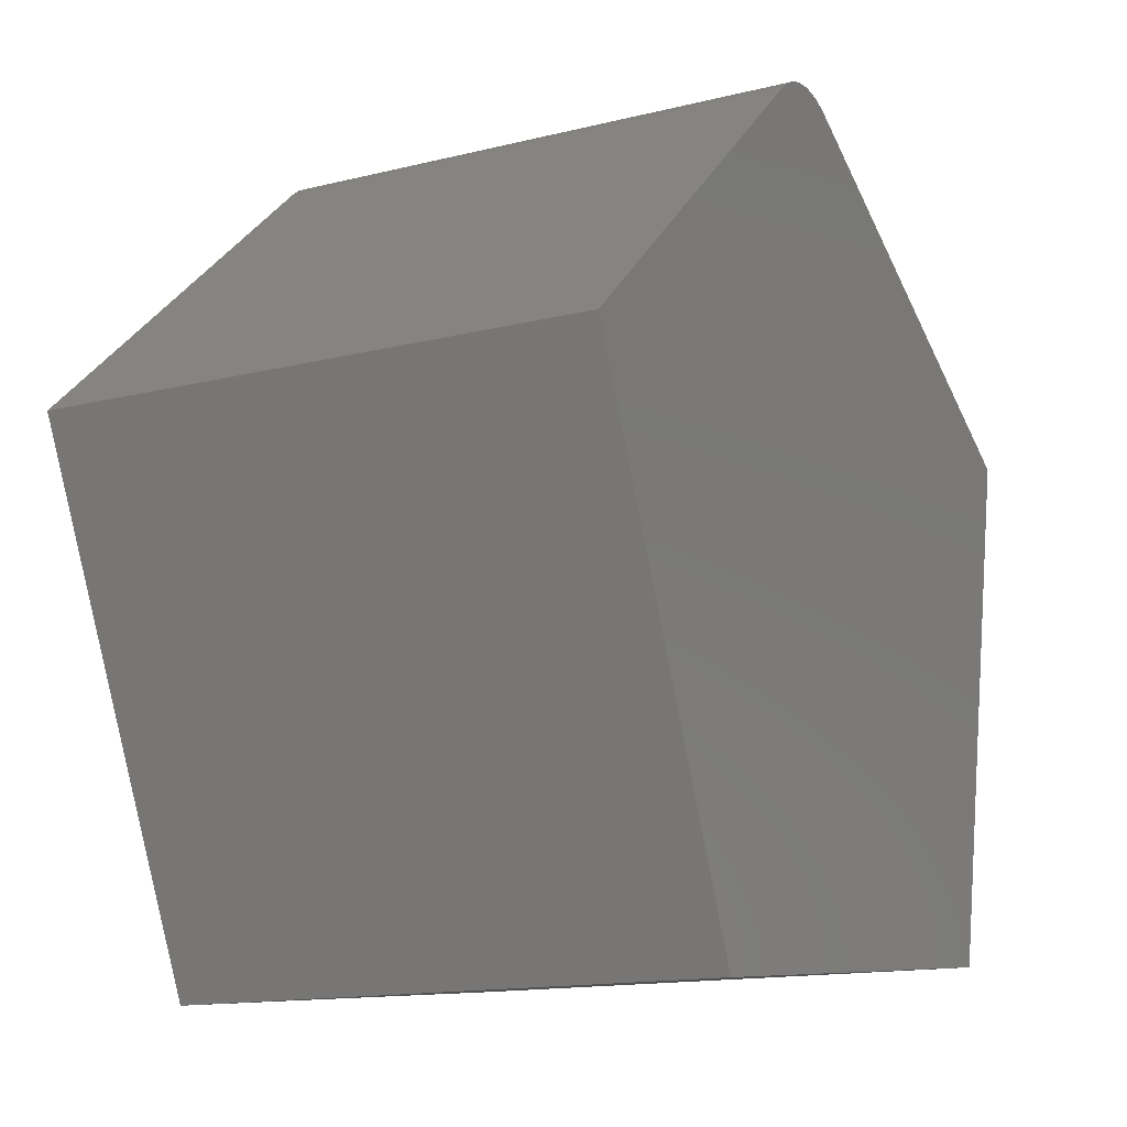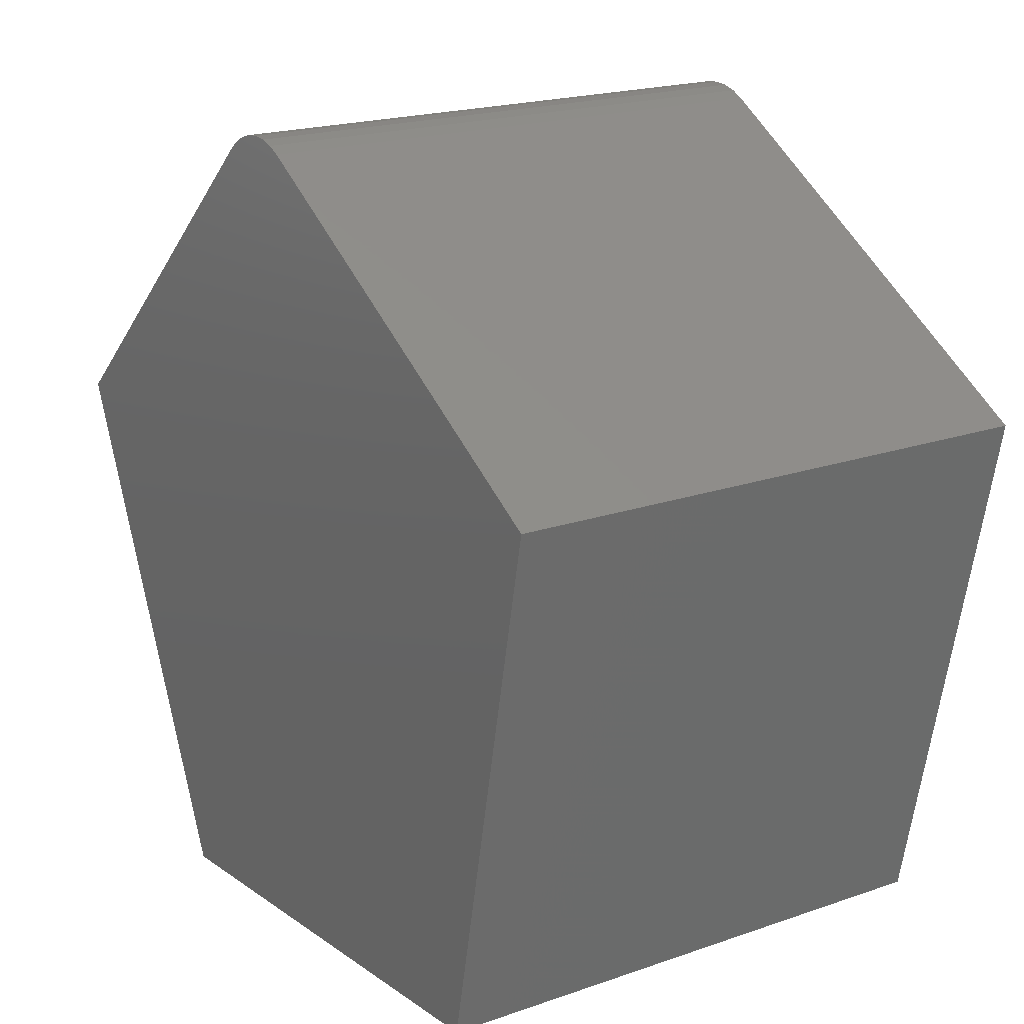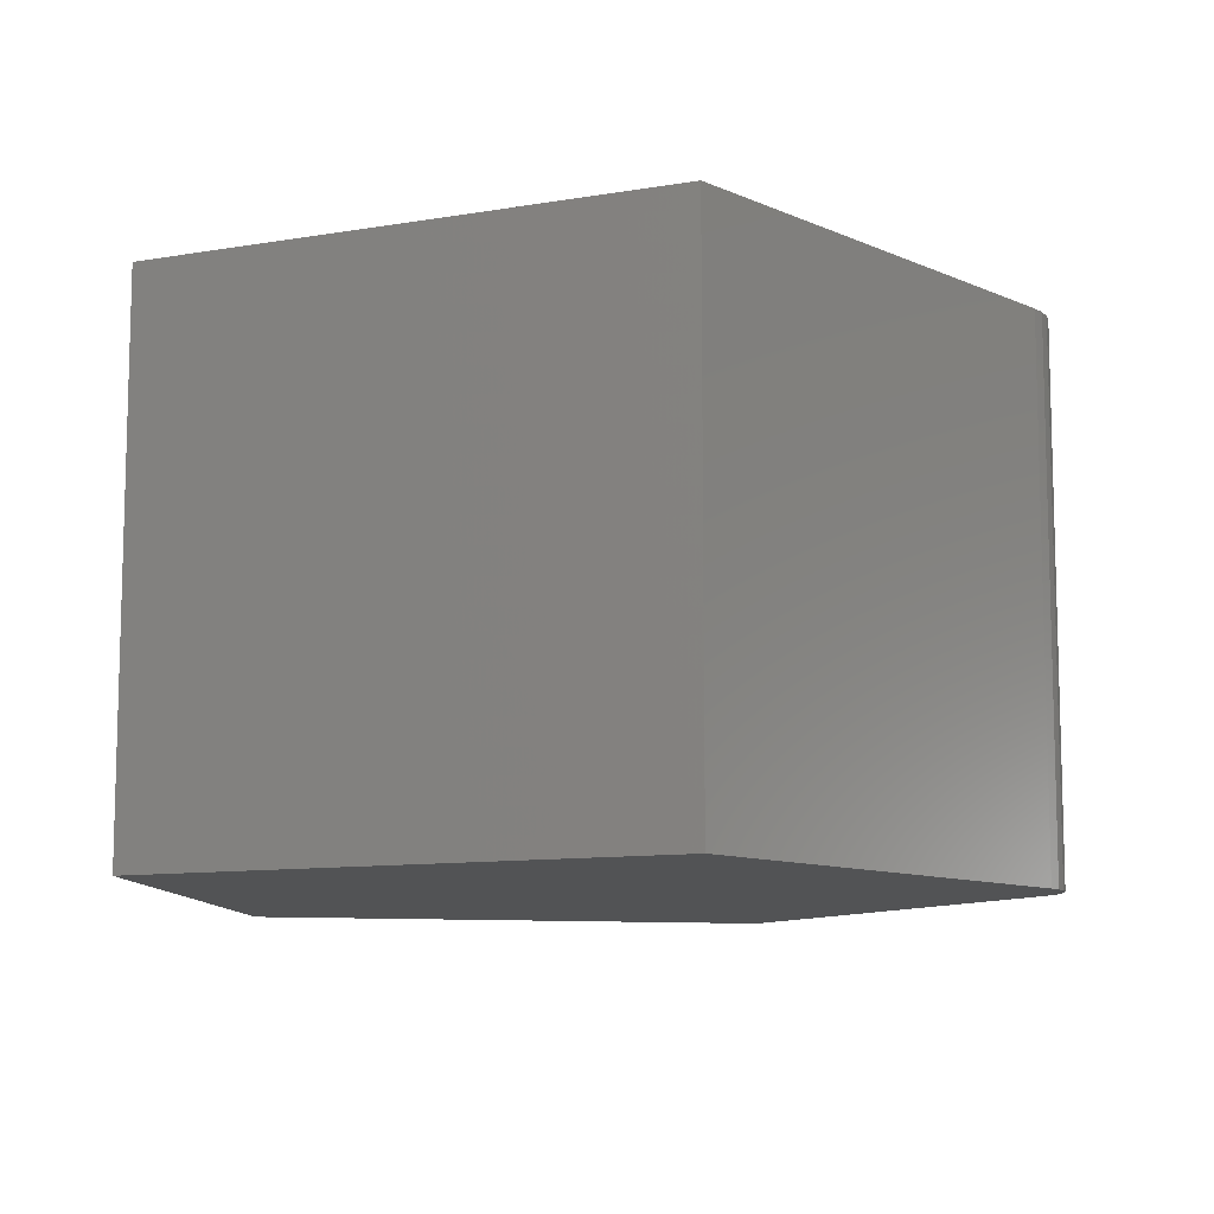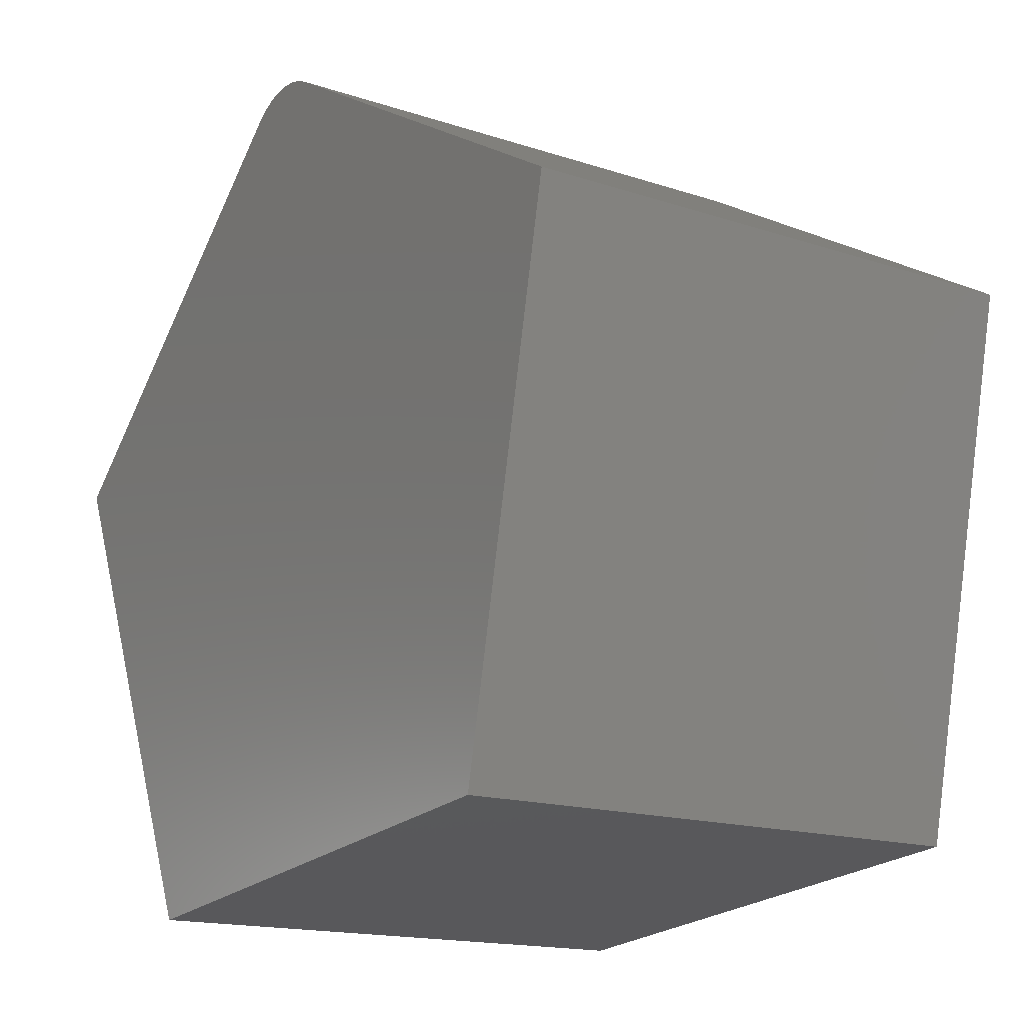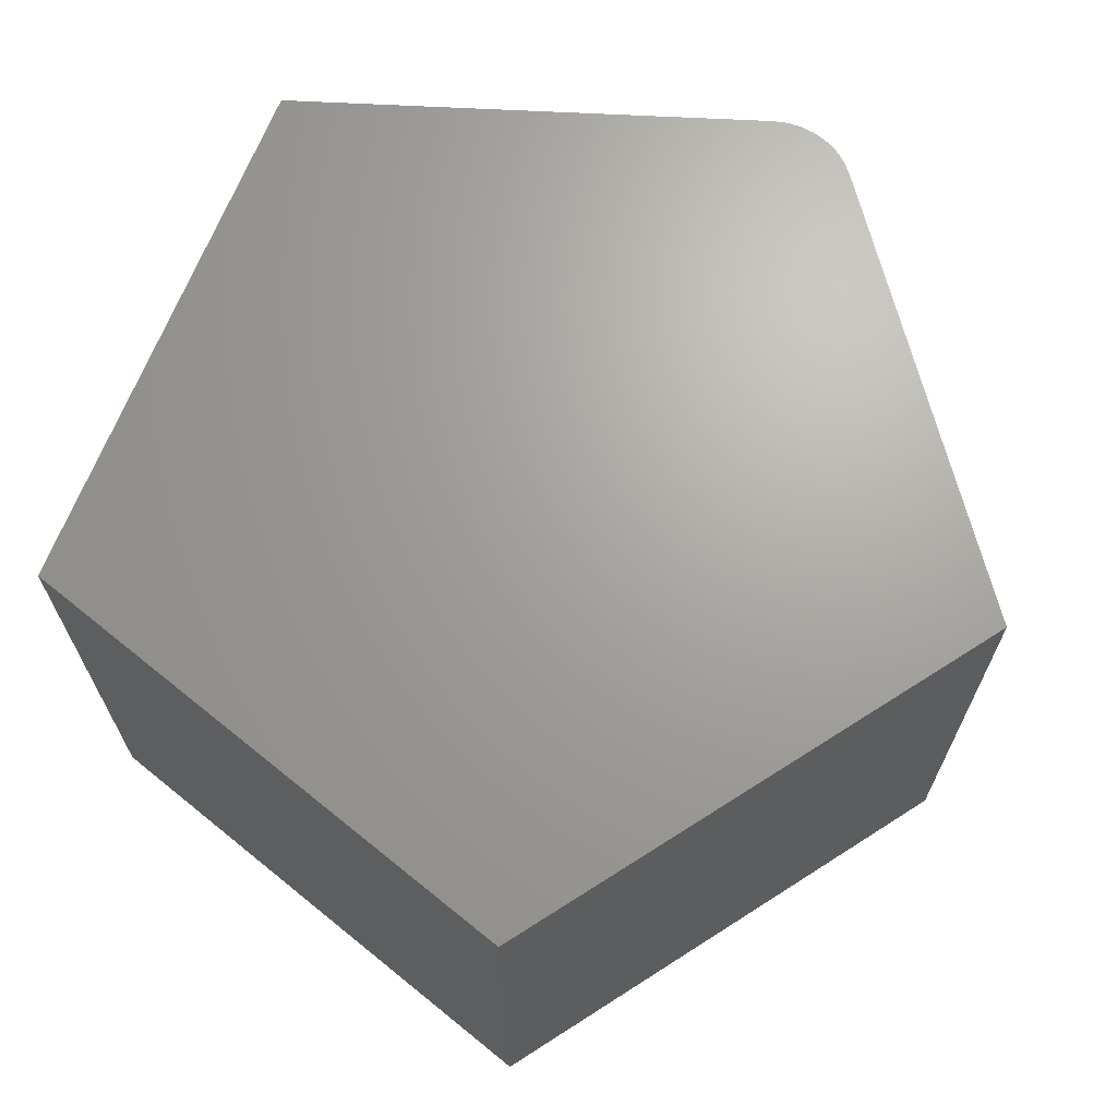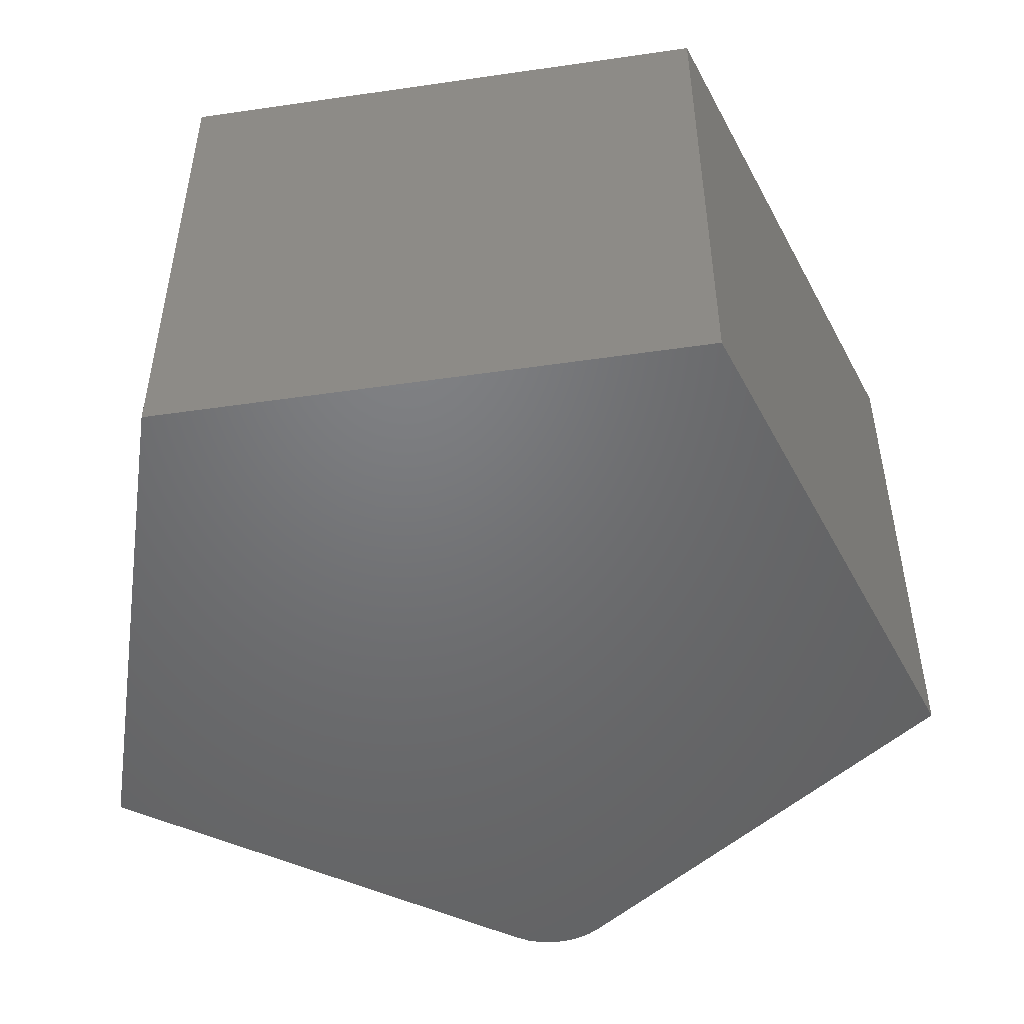
<metadata>
{"format":"stl","ext":"stl","renderer":"f3d","projection":"perspective","resolution":1024,"background":"white","views":[{"elev":-14.2,"azim":-61.1,"up":"+Z"},{"elev":19.8,"azim":57.2,"up":"+Z"},{"elev":-10.2,"azim":-90.3,"up":"+Y"},{"elev":-15.8,"azim":55.2,"up":"+Z"},{"elev":67.8,"azim":-146.7,"up":"+Y"},{"elev":-49.6,"azim":-176.7,"up":"+Y"}]}
</metadata>
<code>
# stl→obj: 24 verts, 44 faces
v -0.07485 -0.75 0.6116
v -0.03539 -0.75 0.6121
v -0.05514 -0.75 0.6136
v -0.09386 -0.75 0.606
v -0.01625 -0.75 0.607
v 0.001665 -0.75 0.5986
v -0.1116 -0.75 0.5972
v -0.1274 -0.75 0.5852
v 0.5781 -0.75 0.2595
v -0.3211 -0.75 -0.5511
v 0.4262 -0.75 -0.4751
v -0.625 -0.75 0.1328
v -0.05514 8.996e-17 0.6136
v -0.03539 9.206e-17 0.6121
v -0.07485 8.766e-17 0.6116
v -0.09386 8.524e-17 0.606
v -0.01625 9.391e-17 0.607
v 0.001665 9.543e-17 0.5986
v 0.5781 1.406e-16 0.2595
v -0.1274 8.036e-17 0.5852
v -0.1116 8.278e-17 0.5972
v -0.625 0 0.1328
v 0.4262 8.296e-17 -0.4751
v -0.3211 -4.218e-18 -0.5511
f 1 2 3
f 2 1 4
f 2 4 5
f 6 5 4
f 6 4 7
f 6 7 8
f 6 8 9
f 10 11 12
f 12 11 9
f 12 9 8
f 13 14 15
f 16 15 14
f 17 16 14
f 18 19 20
f 18 20 21
f 18 21 16
f 18 16 17
f 20 19 22
f 22 19 23
f 22 23 24
f 8 20 12
f 12 20 22
f 19 18 9
f 9 18 6
f 20 8 21
f 21 8 7
f 21 7 16
f 16 7 4
f 16 4 15
f 15 4 1
f 15 1 13
f 13 1 3
f 13 3 14
f 14 3 2
f 14 2 17
f 17 2 5
f 17 5 18
f 18 5 6
f 23 19 11
f 11 19 9
f 10 24 11
f 11 24 23
f 22 24 12
f 12 24 10

</code>
